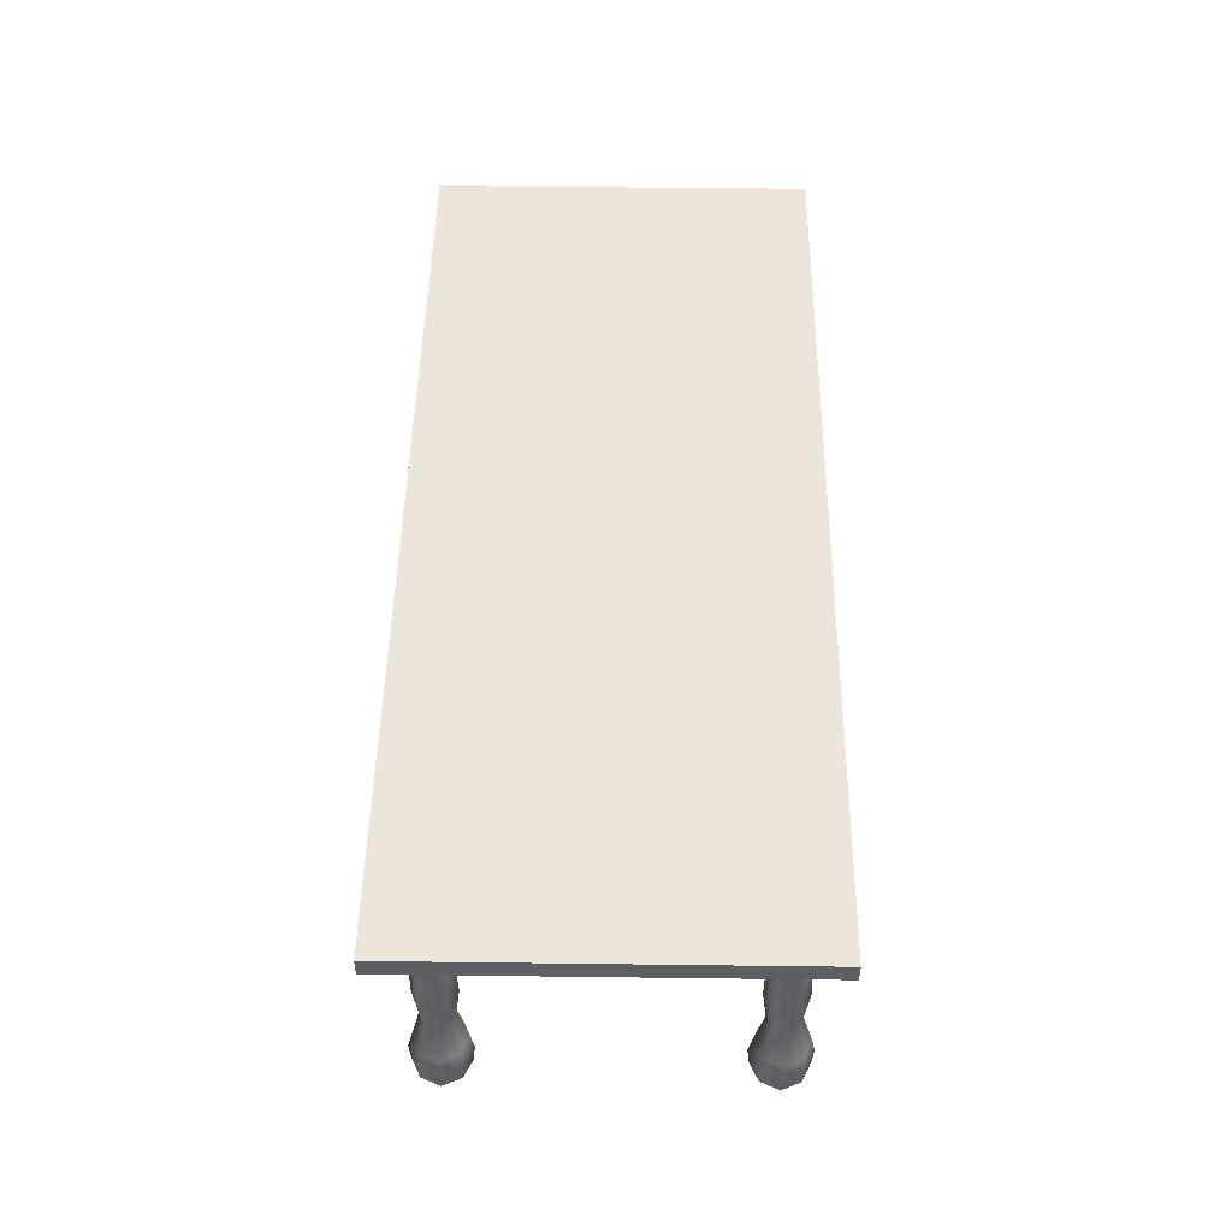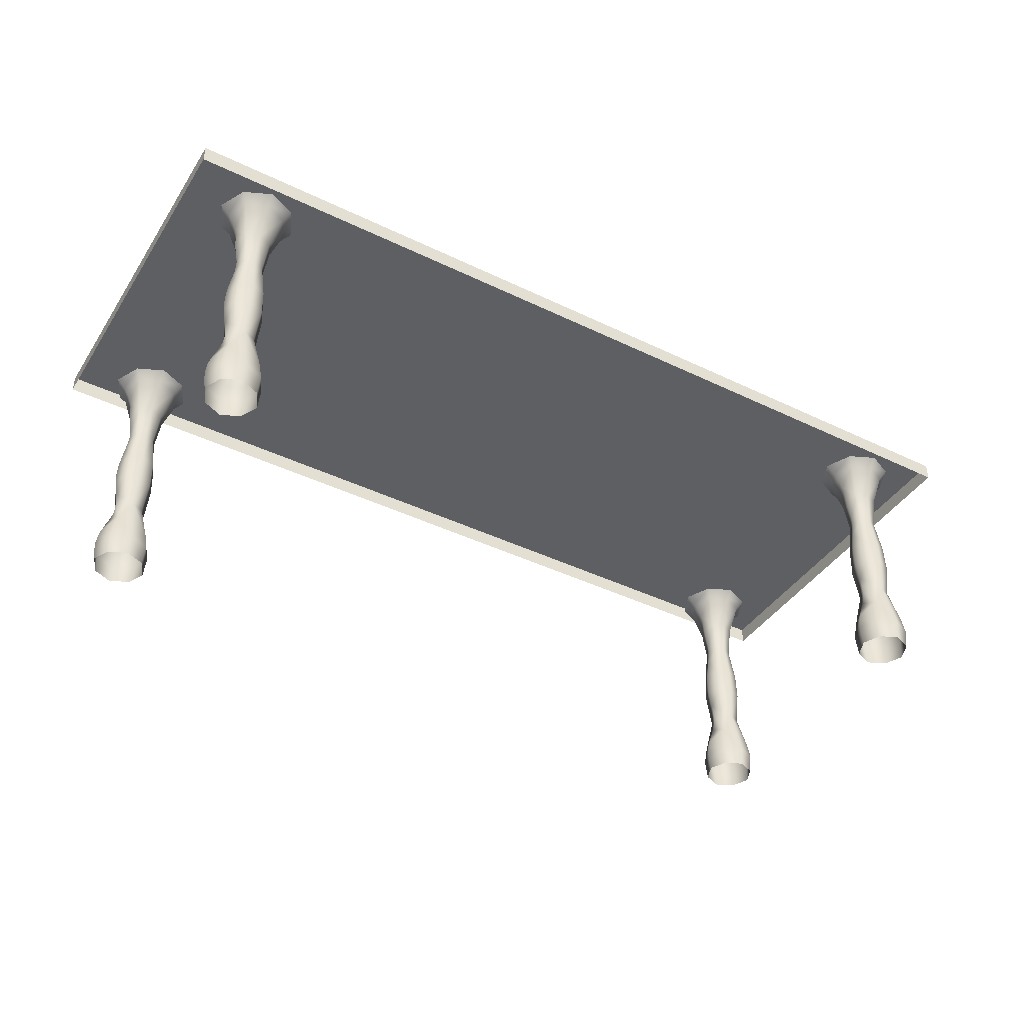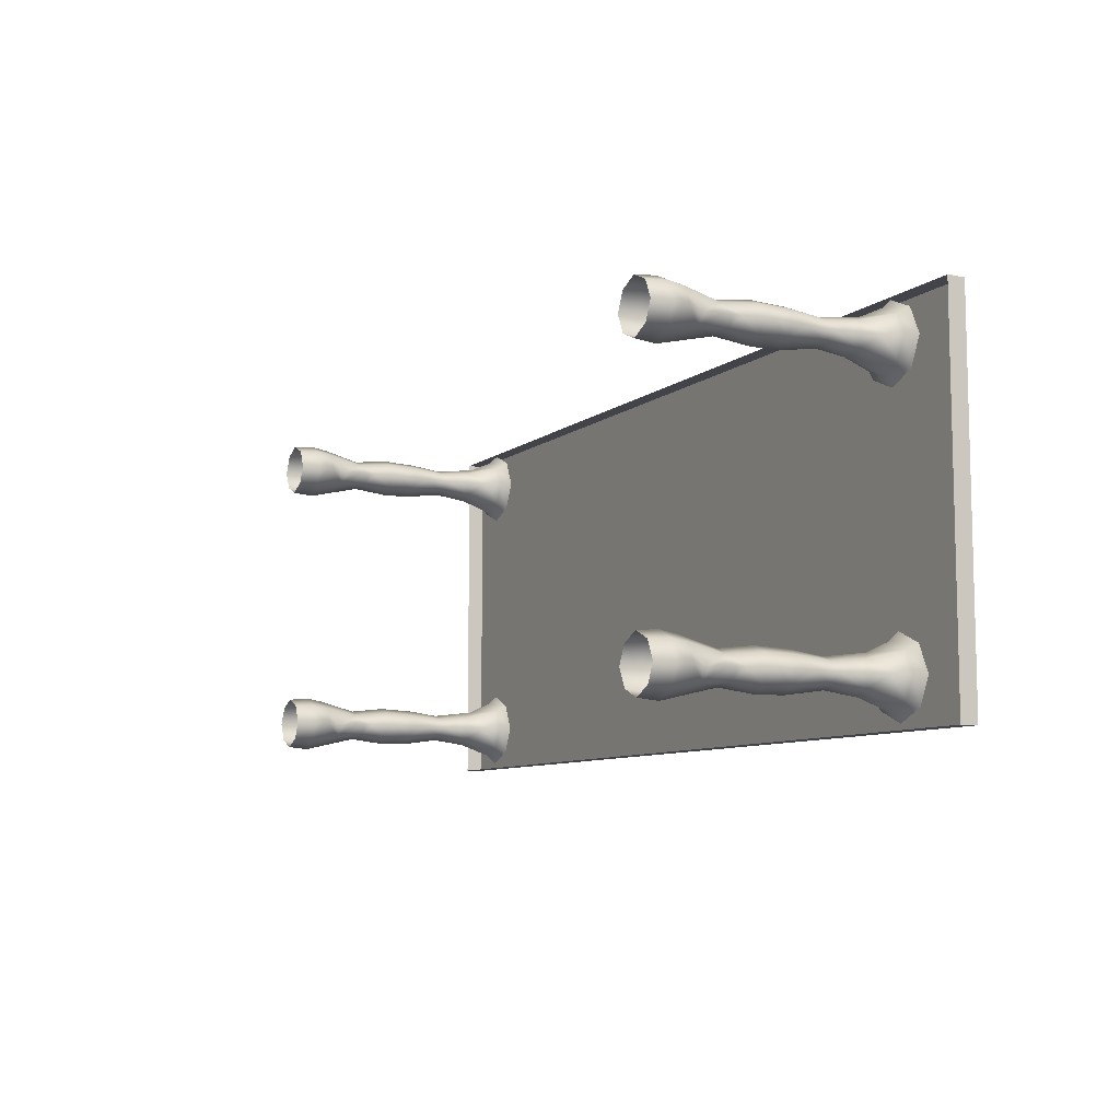
<metadata>
{"format":"obj","ext":"obj","renderer":"f3d","projection":"perspective","resolution":1024,"background":"white","views":[{"elev":48.4,"azim":-89.2,"up":"+Y"},{"elev":-41.1,"azim":149.6,"up":"+Y"},{"elev":-8.5,"azim":62.2,"up":"+Z"}]}
</metadata>
<code>
g default
v -6 3.325 2.413
v 6 3.325 2.413
v -6 3.557 2.413
v 6 3.557 2.413
v -6 3.557 -2.413
v 6 3.557 -2.413
v -6 3.325 -2.413
v 6 3.325 -2.413
g pCube1
f 1 2 4 3
f 3 4 6 5
f 5 6 8 7
f 2 8 6 4
f 7 1 3 5
g default
v 5.503 3.319 1.877
v 5.341 0.01832 1.877
v 5.234 1.93 1.877
v 5.252 2.887 1.877
v 4.497 3.319 1.877
v 5 3.319 2.38
v 5.319 3.085 1.877
v 5 3.198 2.269
v 5.346 3.319 2.223
v 5.392 3.198 1.877
v 5.27 3.198 2.146
v 5.275 2.982 1.877
v 5.164 2.75 2.041
v 4.608 3.198 1.877
v 4.654 3.319 2.223
v 4.73 3.198 2.146
v 4.836 2.75 2.041
v 5 3.319 1.374
v 5 3.198 1.485
v 4.654 3.319 1.531
v 4.73 3.198 1.607
v 4.836 2.75 1.713
v 5.346 3.319 1.531
v 5.27 3.198 1.607
v 5.164 2.75 1.713
v 5.186 2.412 1.877
v 5.226 2.614 1.877
v 5.239 2.735 1.877
v 5.204 2.511 1.877
v 5 2.887 2.129
v 4.761 2.75 1.877
v 5.191 2.194 1.877
v 5 2.311 2.058
v 5.181 2.311 1.877
v 5.128 2.332 2.005
v 5.211 2.065 1.877
v 4.819 2.311 1.877
v 4.876 2.311 2.001
v 5 2.75 1.638
v 5 2.311 1.696
v 4.876 2.311 1.753
v 5.124 2.311 1.753
v 5.193 0.9688 1.877
v 5.258 1.447 1.877
v 5.261 1.687 1.877
v 5 1.902 2.113
v 5.251 1.808 1.877
v 5.168 1.838 2.045
v 5.264 1.567 1.877
v 4.758 1.842 1.877
v 4.841 1.936 2.036
v 5.218 1.215 1.877
v 5.241 1.332 1.877
v 5.177 1.447 2.054
v 5 1.447 2.135
v 5.198 1.095 1.877
v 5.139 0.9801 2.016
v 4.823 1.447 2.054
v 4.742 1.447 1.877
v 4.861 0.9801 2.016
v 5 1.808 1.626
v 4.828 1.808 1.705
v 5.172 1.808 1.705
v 4.823 1.447 1.7
v 5 1.447 1.619
v 4.861 0.9801 1.738
v 5.177 1.447 1.7
v 5.136 1.095 1.741
v 4.659 0.01832 1.877
v 5.329 0.5019 1.877
v 4.671 0.5019 1.877
v 5 0.5019 2.206
v 5.239 0.7548 1.877
v 5 0.9801 2.079
v 5.206 0.8651 1.877
v 5.284 0.635 1.877
v 5.226 0.5019 2.103
v 4.794 0.8651 1.877
v 4.774 0.5019 2.103
v 5 0.01832 2.218
v 5.367 0.2827 1.877
v 5.354 0.3973 1.877
v 5.235 0.01832 2.111
v 5.365 0.1569 1.877
v 5.253 0.2827 2.129
v 5 0.2827 2.244
v 4.765 0.01832 2.111
v 4.747 0.2827 2.129
v 4.633 0.2827 1.877
v 5 0.9801 1.675
v 4.774 0.5019 1.651
v 5.184 0.6835 1.693
v 5 0.01832 1.536
v 4.765 0.01832 1.642
v 4.747 0.2827 1.624
v 5 0.2827 1.509
v 5.235 0.01832 1.642
v 5.253 0.2827 1.624
g revolvedSurface1
f 105 10 92 106
f 71 11 44
f 33 12 20
f 18 15 19
f 9 18 19 17
f 16 14 17 19
f 20 12 21
f 15 20 21 19
f 38 16 19 21
f 23 14 16 24
f 22 13 23 24
f 25 24 16 38
f 39 22 24 25
f 28 13 22 29
f 27 26 28 29
f 30 29 22 39
f 47 27 29 30
f 15 18 32
f 31 26 27 32
f 18 9 31 32
f 33 32 27 47
f 20 15 32 33
f 46 45 39 25
f 43 41 38 21
f 36 35 21
f 12 36 21
f 37 34 43 21
f 35 37 21
f 41 46 25 38
f 42 40 43
f 34 42 43
f 44 11 56
f 40 44 56 43
f 54 41 43 56
f 59 46 41 54
f 58 45 46 59
f 34 37 33 50
f 49 48 47 30
f 39 45 49 30
f 35 36 33
f 36 12 33
f 47 48 50 33
f 37 35 33
f 70 49 45 58
f 69 48 49 70
f 40 42 50
f 42 34 50
f 71 50 48 69
f 44 40 50 71
f 100 51 64 76
f 55 53 56
f 11 55 56
f 57 52 62
f 53 57 62 56
f 63 54 56 62
f 66 59 54 63
f 67 58 59 66
f 65 82 63 62
f 61 60 65 62
f 52 61 62
f 64 51 65
f 60 64 65
f 86 67 66 68
f 63 82 68 66
f 52 57 75
f 58 67 72 70
f 73 69 70 72
f 53 55 71
f 55 11 71
f 71 69 73 75
f 57 53 71 75
f 98 73 72 74
f 67 86 74 72
f 60 61 75 76
f 73 98 76 75
f 61 52 75
f 98 100 76
f 64 60 76
f 95 77 97 96
f 83 81 65
f 51 83 65
f 84 78 85
f 81 84 85 65
f 80 82 65 85
f 87 68 82 80
f 79 86 68 87
f 91 88 94 93
f 90 89 93
f 78 90 93 85
f 94 80 85 93
f 92 10 91 93
f 89 92 93
f 87 80 94 96
f 97 79 87 96
f 88 95 96 94
f 78 84 100
f 86 79 99 74
f 98 74 99
f 81 83 100
f 83 51 100
f 84 81 100
f 102 101 104 103
f 99 79 97 103
f 104 98 99 103
f 77 102 103 97
f 89 90 106
f 100 98 104 106
f 90 78 100 106
f 101 105 106 104
f 92 89 106
g default
v 5.503 3.319 -1.843
v 5.341 0.01832 -1.843
v 5.234 1.93 -1.843
v 5.252 2.887 -1.843
v 4.497 3.319 -1.843
v 5 3.319 -1.34
v 5.319 3.085 -1.843
v 5 3.198 -1.451
v 5.346 3.319 -1.497
v 5.392 3.198 -1.843
v 5.27 3.198 -1.574
v 5.275 2.982 -1.843
v 5.164 2.75 -1.679
v 4.608 3.198 -1.843
v 4.654 3.319 -1.497
v 4.73 3.198 -1.574
v 4.836 2.75 -1.679
v 5 3.319 -2.346
v 5 3.198 -2.235
v 4.654 3.319 -2.189
v 4.73 3.198 -2.113
v 4.836 2.75 -2.007
v 5.346 3.319 -2.189
v 5.27 3.198 -2.113
v 5.164 2.75 -2.007
v 5.186 2.412 -1.843
v 5.226 2.614 -1.843
v 5.239 2.735 -1.843
v 5.204 2.511 -1.843
v 5 2.887 -1.591
v 4.761 2.75 -1.843
v 5.191 2.194 -1.843
v 5 2.311 -1.662
v 5.181 2.311 -1.843
v 5.128 2.332 -1.715
v 5.211 2.065 -1.843
v 4.819 2.311 -1.843
v 4.876 2.311 -1.719
v 5 2.75 -2.082
v 5 2.311 -2.024
v 4.876 2.311 -1.967
v 5.124 2.311 -1.967
v 5.193 0.9688 -1.843
v 5.258 1.447 -1.843
v 5.261 1.687 -1.843
v 5 1.902 -1.607
v 5.251 1.808 -1.843
v 5.168 1.838 -1.675
v 5.264 1.567 -1.843
v 4.758 1.842 -1.843
v 4.841 1.936 -1.684
v 5.218 1.215 -1.843
v 5.241 1.332 -1.843
v 5.177 1.447 -1.666
v 5 1.447 -1.585
v 5.198 1.095 -1.843
v 5.139 0.9801 -1.704
v 4.823 1.447 -1.666
v 4.742 1.447 -1.843
v 4.861 0.9801 -1.704
v 5 1.808 -2.094
v 4.828 1.808 -2.015
v 5.172 1.808 -2.015
v 4.823 1.447 -2.02
v 5 1.447 -2.101
v 4.861 0.9801 -1.982
v 5.177 1.447 -2.02
v 5.136 1.095 -1.979
v 4.659 0.01832 -1.843
v 5.329 0.5019 -1.843
v 4.671 0.5019 -1.843
v 5 0.5019 -1.514
v 5.239 0.7548 -1.843
v 5 0.9801 -1.641
v 5.206 0.8651 -1.843
v 5.284 0.635 -1.843
v 5.226 0.5019 -1.617
v 4.794 0.8651 -1.843
v 4.774 0.5019 -1.617
v 5 0.01832 -1.502
v 5.367 0.2827 -1.843
v 5.354 0.3973 -1.843
v 5.235 0.01832 -1.609
v 5.365 0.1569 -1.843
v 5.253 0.2827 -1.591
v 5 0.2827 -1.476
v 4.765 0.01832 -1.609
v 4.747 0.2827 -1.591
v 4.633 0.2827 -1.843
v 5 0.9801 -2.045
v 4.774 0.5019 -2.069
v 5.184 0.6835 -2.027
v 5 0.01832 -2.184
v 4.765 0.01832 -2.078
v 4.747 0.2827 -2.096
v 5 0.2827 -2.211
v 5.235 0.01832 -2.078
v 5.253 0.2827 -2.096
g revolvedSurface2
f 203 108 190 204
f 169 109 142
f 131 110 118
f 116 113 117
f 107 116 117 115
f 114 112 115 117
f 118 110 119
f 113 118 119 117
f 136 114 117 119
f 121 112 114 122
f 120 111 121 122
f 123 122 114 136
f 137 120 122 123
f 126 111 120 127
f 125 124 126 127
f 128 127 120 137
f 145 125 127 128
f 113 116 130
f 129 124 125 130
f 116 107 129 130
f 131 130 125 145
f 118 113 130 131
f 144 143 137 123
f 141 139 136 119
f 134 133 119
f 110 134 119
f 135 132 141 119
f 133 135 119
f 139 144 123 136
f 140 138 141
f 132 140 141
f 142 109 154
f 138 142 154 141
f 152 139 141 154
f 157 144 139 152
f 156 143 144 157
f 132 135 131 148
f 147 146 145 128
f 137 143 147 128
f 133 134 131
f 134 110 131
f 145 146 148 131
f 135 133 131
f 168 147 143 156
f 167 146 147 168
f 138 140 148
f 140 132 148
f 169 148 146 167
f 142 138 148 169
f 198 149 162 174
f 153 151 154
f 109 153 154
f 155 150 160
f 151 155 160 154
f 161 152 154 160
f 164 157 152 161
f 165 156 157 164
f 163 180 161 160
f 159 158 163 160
f 150 159 160
f 162 149 163
f 158 162 163
f 184 165 164 166
f 161 180 166 164
f 150 155 173
f 156 165 170 168
f 171 167 168 170
f 151 153 169
f 153 109 169
f 169 167 171 173
f 155 151 169 173
f 196 171 170 172
f 165 184 172 170
f 158 159 173 174
f 171 196 174 173
f 159 150 173
f 196 198 174
f 162 158 174
f 193 175 195 194
f 181 179 163
f 149 181 163
f 182 176 183
f 179 182 183 163
f 178 180 163 183
f 185 166 180 178
f 177 184 166 185
f 189 186 192 191
f 188 187 191
f 176 188 191 183
f 192 178 183 191
f 190 108 189 191
f 187 190 191
f 185 178 192 194
f 195 177 185 194
f 186 193 194 192
f 176 182 198
f 184 177 197 172
f 196 172 197
f 179 181 198
f 181 149 198
f 182 179 198
f 200 199 202 201
f 197 177 195 201
f 202 196 197 201
f 175 200 201 195
f 187 188 204
f 198 196 202 204
f 188 176 198 204
f 199 203 204 202
f 190 187 204
g default
v -4.497 3.319 -1.843
v -4.659 0.01832 -1.843
v -4.766 1.93 -1.843
v -4.748 2.887 -1.843
v -5.503 3.319 -1.843
v -5 3.319 -1.34
v -4.681 3.085 -1.843
v -5 3.198 -1.451
v -4.654 3.319 -1.497
v -4.608 3.198 -1.843
v -4.73 3.198 -1.574
v -4.725 2.982 -1.843
v -4.836 2.75 -1.679
v -5.392 3.198 -1.843
v -5.346 3.319 -1.497
v -5.27 3.198 -1.574
v -5.164 2.75 -1.679
v -5 3.319 -2.346
v -5 3.198 -2.235
v -5.346 3.319 -2.189
v -5.27 3.198 -2.113
v -5.164 2.75 -2.007
v -4.654 3.319 -2.189
v -4.73 3.198 -2.113
v -4.836 2.75 -2.007
v -4.814 2.412 -1.843
v -4.774 2.614 -1.843
v -4.761 2.735 -1.843
v -4.796 2.511 -1.843
v -5 2.887 -1.591
v -5.239 2.75 -1.843
v -4.809 2.194 -1.843
v -5 2.311 -1.662
v -4.819 2.311 -1.843
v -4.872 2.332 -1.715
v -4.789 2.065 -1.843
v -5.181 2.311 -1.843
v -5.124 2.311 -1.719
v -5 2.75 -2.082
v -5 2.311 -2.024
v -5.124 2.311 -1.967
v -4.876 2.311 -1.967
v -4.807 0.9688 -1.843
v -4.742 1.447 -1.843
v -4.739 1.687 -1.843
v -5 1.902 -1.607
v -4.749 1.808 -1.843
v -4.832 1.838 -1.675
v -4.736 1.567 -1.843
v -5.242 1.842 -1.843
v -5.159 1.936 -1.684
v -4.782 1.215 -1.843
v -4.759 1.332 -1.843
v -4.823 1.447 -1.666
v -5 1.447 -1.585
v -4.802 1.095 -1.843
v -4.861 0.9801 -1.704
v -5.177 1.447 -1.666
v -5.258 1.447 -1.843
v -5.139 0.9801 -1.704
v -5 1.808 -2.094
v -5.172 1.808 -2.015
v -4.828 1.808 -2.015
v -5.177 1.447 -2.02
v -5 1.447 -2.101
v -5.139 0.9801 -1.982
v -4.823 1.447 -2.02
v -4.864 1.095 -1.979
v -5.341 0.01832 -1.843
v -4.671 0.5019 -1.843
v -5.329 0.5019 -1.843
v -5 0.5019 -1.514
v -4.761 0.7548 -1.843
v -5 0.9801 -1.641
v -4.794 0.8651 -1.843
v -4.716 0.635 -1.843
v -4.774 0.5019 -1.617
v -5.206 0.8651 -1.843
v -5.226 0.5019 -1.617
v -5 0.01832 -1.502
v -4.633 0.2827 -1.843
v -4.646 0.3973 -1.843
v -4.765 0.01832 -1.609
v -4.635 0.1569 -1.843
v -4.747 0.2827 -1.591
v -5 0.2827 -1.476
v -5.235 0.01832 -1.609
v -5.253 0.2827 -1.591
v -5.367 0.2827 -1.843
v -5 0.9801 -2.045
v -5.226 0.5019 -2.069
v -4.816 0.6835 -2.027
v -5 0.01832 -2.184
v -5.235 0.01832 -2.078
v -5.253 0.2827 -2.096
v -5 0.2827 -2.211
v -4.765 0.01832 -2.078
v -4.747 0.2827 -2.096
g revolvedSurface3
f 301 206 288 302
f 267 207 240
f 229 208 216
f 214 211 215
f 205 214 215 213
f 212 210 213 215
f 216 208 217
f 211 216 217 215
f 234 212 215 217
f 219 210 212 220
f 218 209 219 220
f 221 220 212 234
f 235 218 220 221
f 224 209 218 225
f 223 222 224 225
f 226 225 218 235
f 243 223 225 226
f 211 214 228
f 227 222 223 228
f 214 205 227 228
f 229 228 223 243
f 216 211 228 229
f 242 241 235 221
f 239 237 234 217
f 232 231 217
f 208 232 217
f 233 230 239 217
f 231 233 217
f 237 242 221 234
f 238 236 239
f 230 238 239
f 240 207 252
f 236 240 252 239
f 250 237 239 252
f 255 242 237 250
f 254 241 242 255
f 230 233 229 246
f 245 244 243 226
f 235 241 245 226
f 231 232 229
f 232 208 229
f 243 244 246 229
f 233 231 229
f 266 245 241 254
f 265 244 245 266
f 236 238 246
f 238 230 246
f 267 246 244 265
f 240 236 246 267
f 296 247 260 272
f 251 249 252
f 207 251 252
f 253 248 258
f 249 253 258 252
f 259 250 252 258
f 262 255 250 259
f 263 254 255 262
f 261 278 259 258
f 257 256 261 258
f 248 257 258
f 260 247 261
f 256 260 261
f 282 263 262 264
f 259 278 264 262
f 248 253 271
f 254 263 268 266
f 269 265 266 268
f 249 251 267
f 251 207 267
f 267 265 269 271
f 253 249 267 271
f 294 269 268 270
f 263 282 270 268
f 256 257 271 272
f 269 294 272 271
f 257 248 271
f 294 296 272
f 260 256 272
f 291 273 293 292
f 279 277 261
f 247 279 261
f 280 274 281
f 277 280 281 261
f 276 278 261 281
f 283 264 278 276
f 275 282 264 283
f 287 284 290 289
f 286 285 289
f 274 286 289 281
f 290 276 281 289
f 288 206 287 289
f 285 288 289
f 283 276 290 292
f 293 275 283 292
f 284 291 292 290
f 274 280 296
f 282 275 295 270
f 294 270 295
f 277 279 296
f 279 247 296
f 280 277 296
f 298 297 300 299
f 295 275 293 299
f 300 294 295 299
f 273 298 299 293
f 285 286 302
f 296 294 300 302
f 286 274 296 302
f 297 301 302 300
f 288 285 302
g default
v -4.497 3.319 1.877
v -4.659 0.01832 1.877
v -4.766 1.93 1.877
v -4.748 2.887 1.877
v -5.503 3.319 1.877
v -5 3.319 2.38
v -4.681 3.085 1.877
v -5 3.198 2.269
v -4.654 3.319 2.223
v -4.608 3.198 1.877
v -4.73 3.198 2.146
v -4.725 2.982 1.877
v -4.836 2.75 2.041
v -5.392 3.198 1.877
v -5.346 3.319 2.223
v -5.27 3.198 2.146
v -5.164 2.75 2.041
v -5 3.319 1.374
v -5 3.198 1.485
v -5.346 3.319 1.531
v -5.27 3.198 1.607
v -5.164 2.75 1.713
v -4.654 3.319 1.531
v -4.73 3.198 1.607
v -4.836 2.75 1.713
v -4.814 2.412 1.877
v -4.774 2.614 1.877
v -4.761 2.735 1.877
v -4.796 2.511 1.877
v -5 2.887 2.129
v -5.239 2.75 1.877
v -4.809 2.194 1.877
v -5 2.311 2.058
v -4.819 2.311 1.877
v -4.872 2.332 2.005
v -4.789 2.065 1.877
v -5.181 2.311 1.877
v -5.124 2.311 2.001
v -5 2.75 1.638
v -5 2.311 1.696
v -5.124 2.311 1.753
v -4.876 2.311 1.753
v -4.807 0.9688 1.877
v -4.742 1.447 1.877
v -4.739 1.687 1.877
v -5 1.902 2.113
v -4.749 1.808 1.877
v -4.832 1.838 2.045
v -4.736 1.567 1.877
v -5.242 1.842 1.877
v -5.159 1.936 2.036
v -4.782 1.215 1.877
v -4.759 1.332 1.877
v -4.823 1.447 2.054
v -5 1.447 2.135
v -4.802 1.095 1.877
v -4.861 0.9801 2.016
v -5.177 1.447 2.054
v -5.258 1.447 1.877
v -5.139 0.9801 2.016
v -5 1.808 1.626
v -5.172 1.808 1.705
v -4.828 1.808 1.705
v -5.177 1.447 1.7
v -5 1.447 1.619
v -5.139 0.9801 1.738
v -4.823 1.447 1.7
v -4.864 1.095 1.741
v -5.341 0.01832 1.877
v -4.671 0.5019 1.877
v -5.329 0.5019 1.877
v -5 0.5019 2.206
v -4.761 0.7548 1.877
v -5 0.9801 2.079
v -4.794 0.8651 1.877
v -4.716 0.635 1.877
v -4.774 0.5019 2.103
v -5.206 0.8651 1.877
v -5.226 0.5019 2.103
v -5 0.01832 2.218
v -4.633 0.2827 1.877
v -4.646 0.3973 1.877
v -4.765 0.01832 2.111
v -4.635 0.1569 1.877
v -4.747 0.2827 2.129
v -5 0.2827 2.244
v -5.235 0.01832 2.111
v -5.253 0.2827 2.129
v -5.367 0.2827 1.877
v -5 0.9801 1.675
v -5.226 0.5019 1.651
v -4.816 0.6835 1.693
v -5 0.01832 1.536
v -5.235 0.01832 1.642
v -5.253 0.2827 1.624
v -5 0.2827 1.509
v -4.765 0.01832 1.642
v -4.747 0.2827 1.624
g revolvedSurface4
f 399 304 386 400
f 365 305 338
f 327 306 314
f 312 309 313
f 303 312 313 311
f 310 308 311 313
f 314 306 315
f 309 314 315 313
f 332 310 313 315
f 317 308 310 318
f 316 307 317 318
f 319 318 310 332
f 333 316 318 319
f 322 307 316 323
f 321 320 322 323
f 324 323 316 333
f 341 321 323 324
f 309 312 326
f 325 320 321 326
f 312 303 325 326
f 327 326 321 341
f 314 309 326 327
f 340 339 333 319
f 337 335 332 315
f 330 329 315
f 306 330 315
f 331 328 337 315
f 329 331 315
f 335 340 319 332
f 336 334 337
f 328 336 337
f 338 305 350
f 334 338 350 337
f 348 335 337 350
f 353 340 335 348
f 352 339 340 353
f 328 331 327 344
f 343 342 341 324
f 333 339 343 324
f 329 330 327
f 330 306 327
f 341 342 344 327
f 331 329 327
f 364 343 339 352
f 363 342 343 364
f 334 336 344
f 336 328 344
f 365 344 342 363
f 338 334 344 365
f 394 345 358 370
f 349 347 350
f 305 349 350
f 351 346 356
f 347 351 356 350
f 357 348 350 356
f 360 353 348 357
f 361 352 353 360
f 359 376 357 356
f 355 354 359 356
f 346 355 356
f 358 345 359
f 354 358 359
f 380 361 360 362
f 357 376 362 360
f 346 351 369
f 352 361 366 364
f 367 363 364 366
f 347 349 365
f 349 305 365
f 365 363 367 369
f 351 347 365 369
f 392 367 366 368
f 361 380 368 366
f 354 355 369 370
f 367 392 370 369
f 355 346 369
f 392 394 370
f 358 354 370
f 389 371 391 390
f 377 375 359
f 345 377 359
f 378 372 379
f 375 378 379 359
f 374 376 359 379
f 381 362 376 374
f 373 380 362 381
f 385 382 388 387
f 384 383 387
f 372 384 387 379
f 388 374 379 387
f 386 304 385 387
f 383 386 387
f 381 374 388 390
f 391 373 381 390
f 382 389 390 388
f 372 378 394
f 380 373 393 368
f 392 368 393
f 375 377 394
f 377 345 394
f 378 375 394
f 396 395 398 397
f 393 373 391 397
f 398 392 393 397
f 371 396 397 391
f 383 384 400
f 394 392 398 400
f 384 372 394 400
f 395 399 400 398
f 386 383 400

</code>
